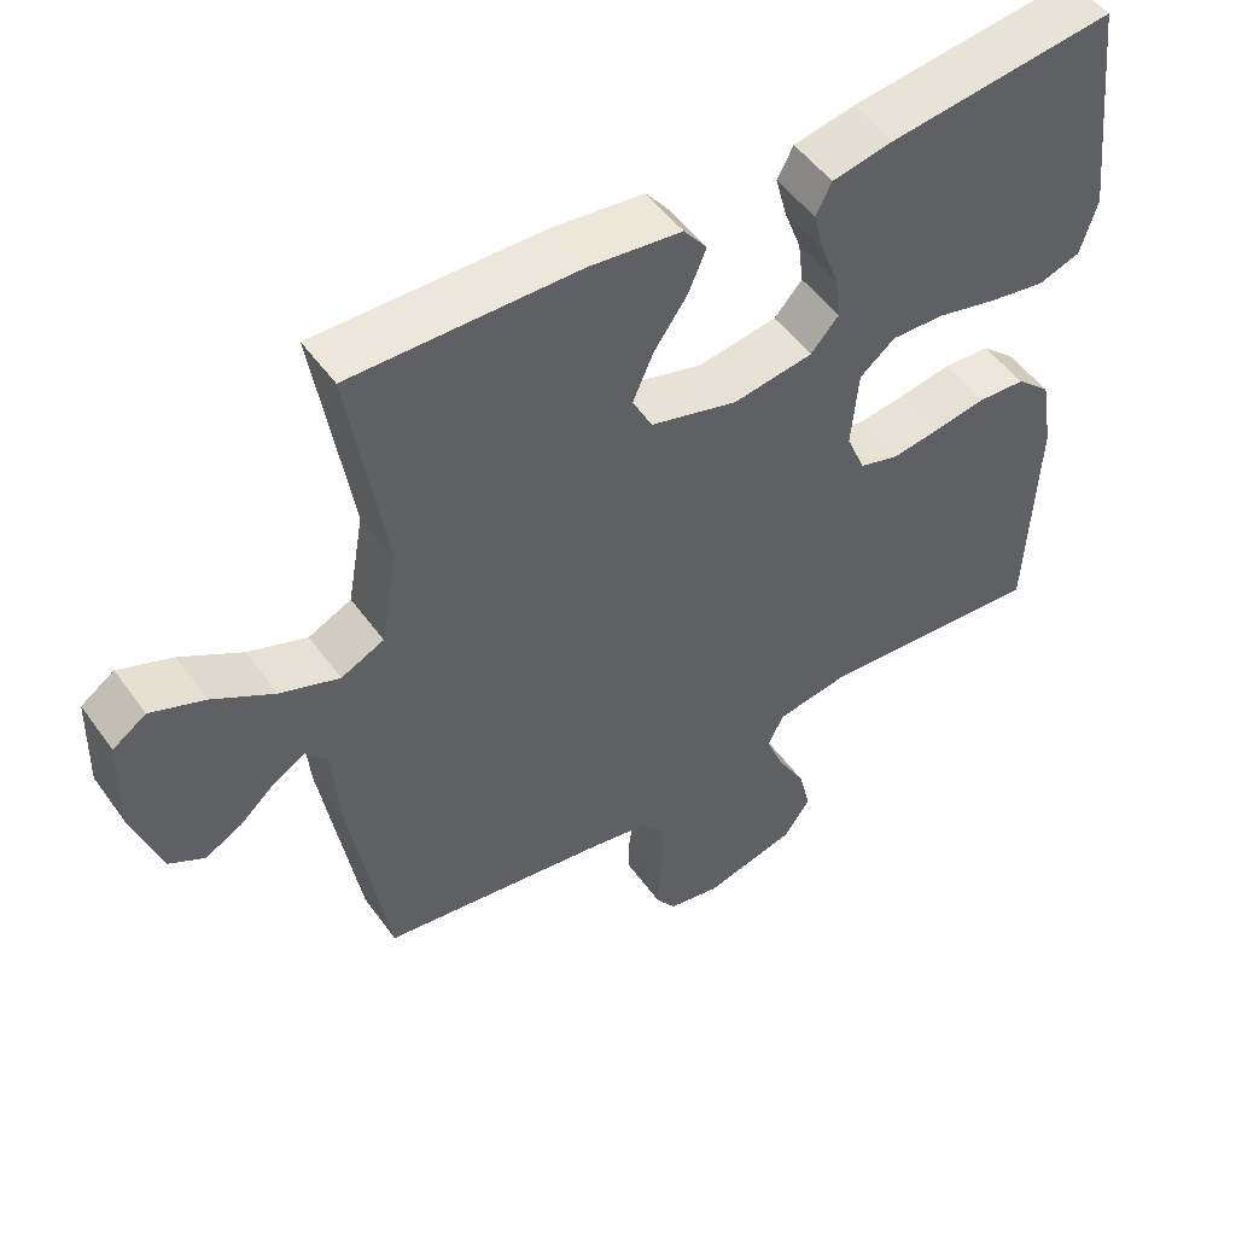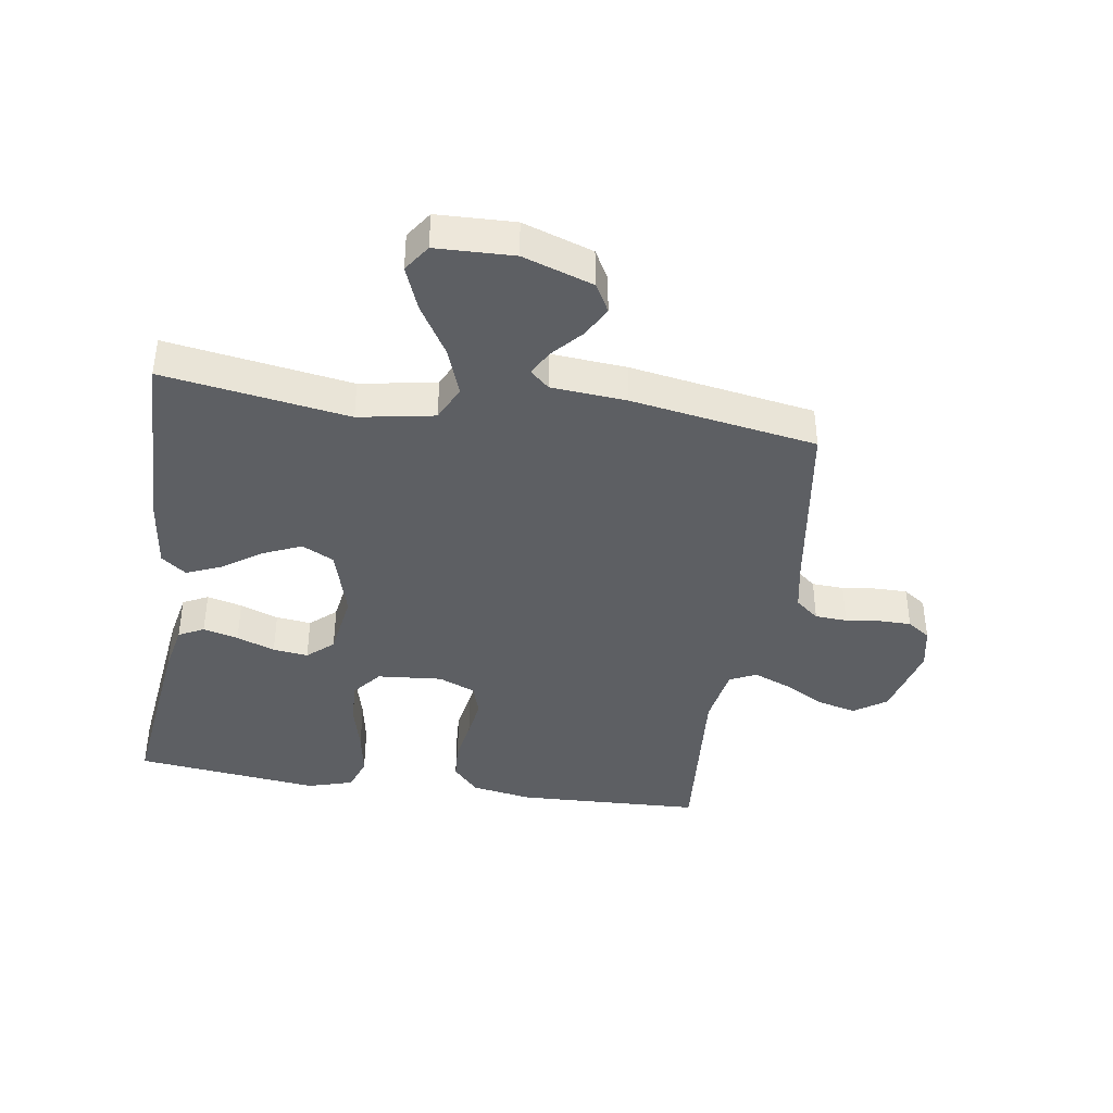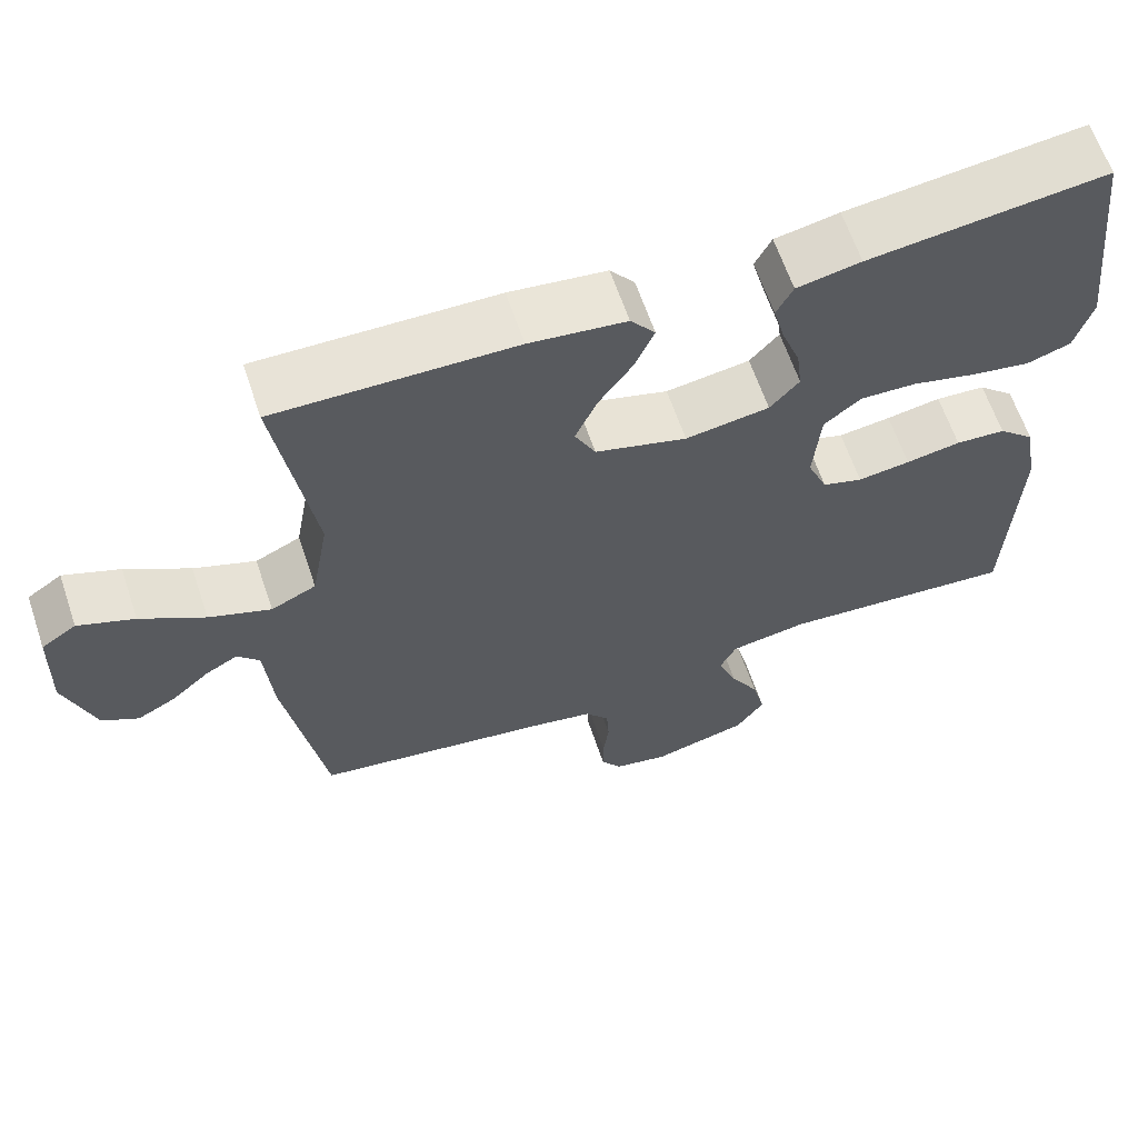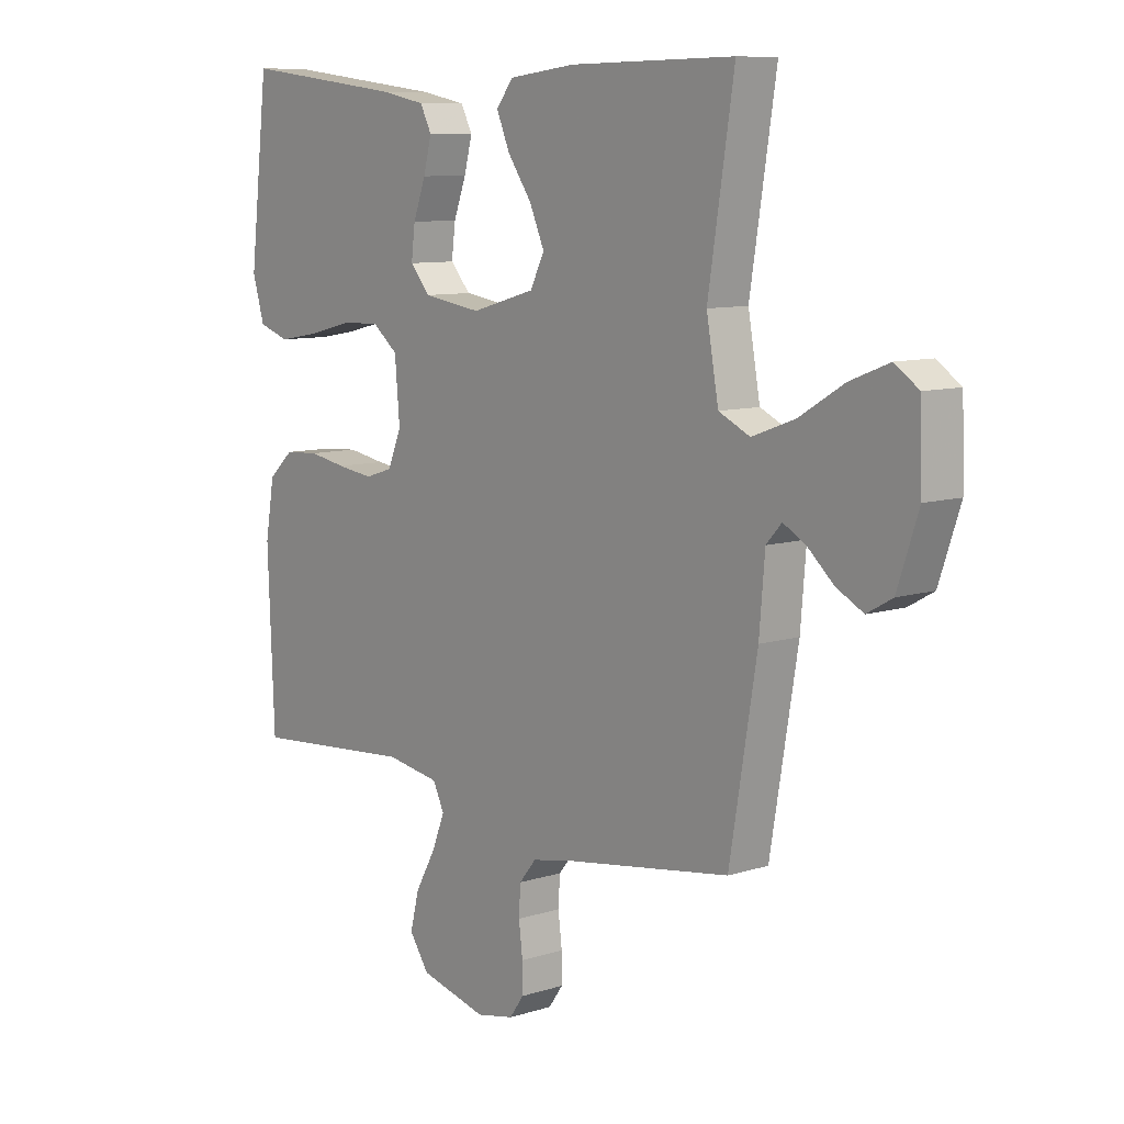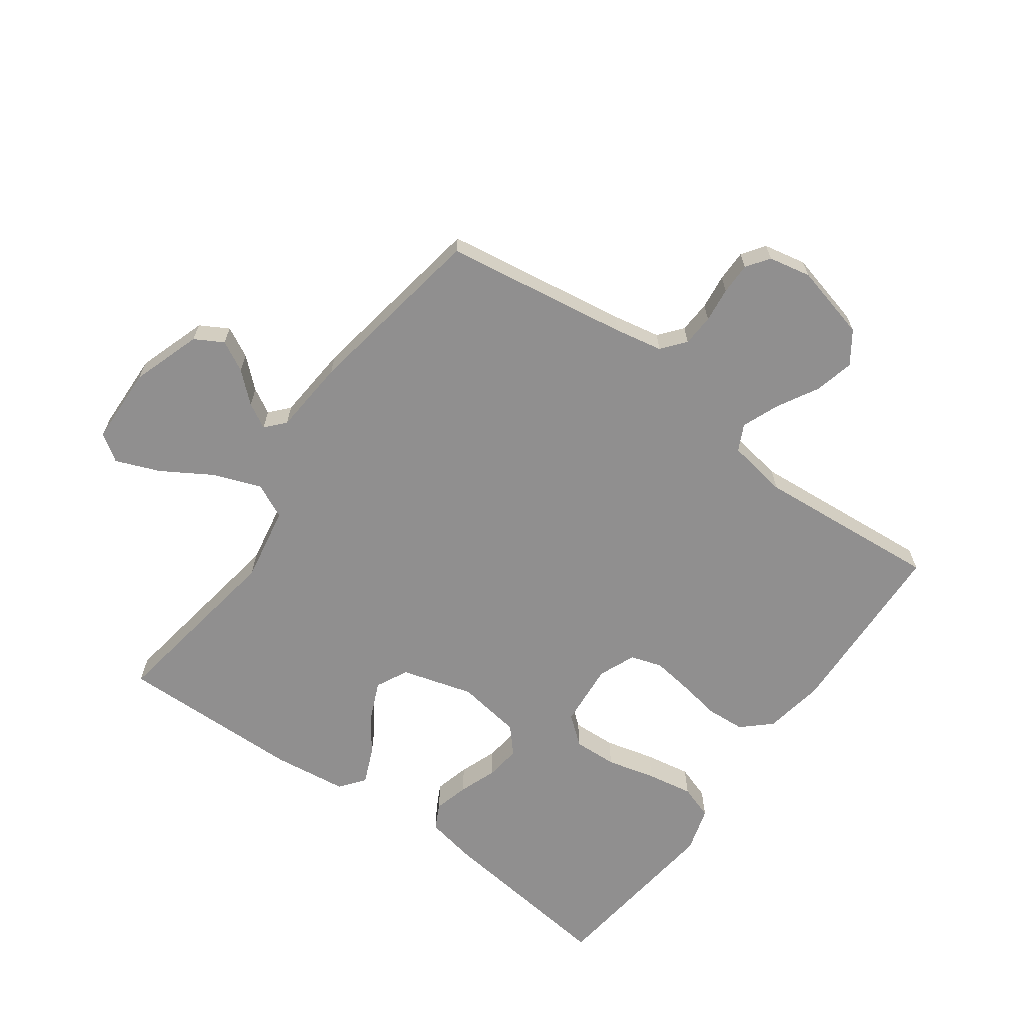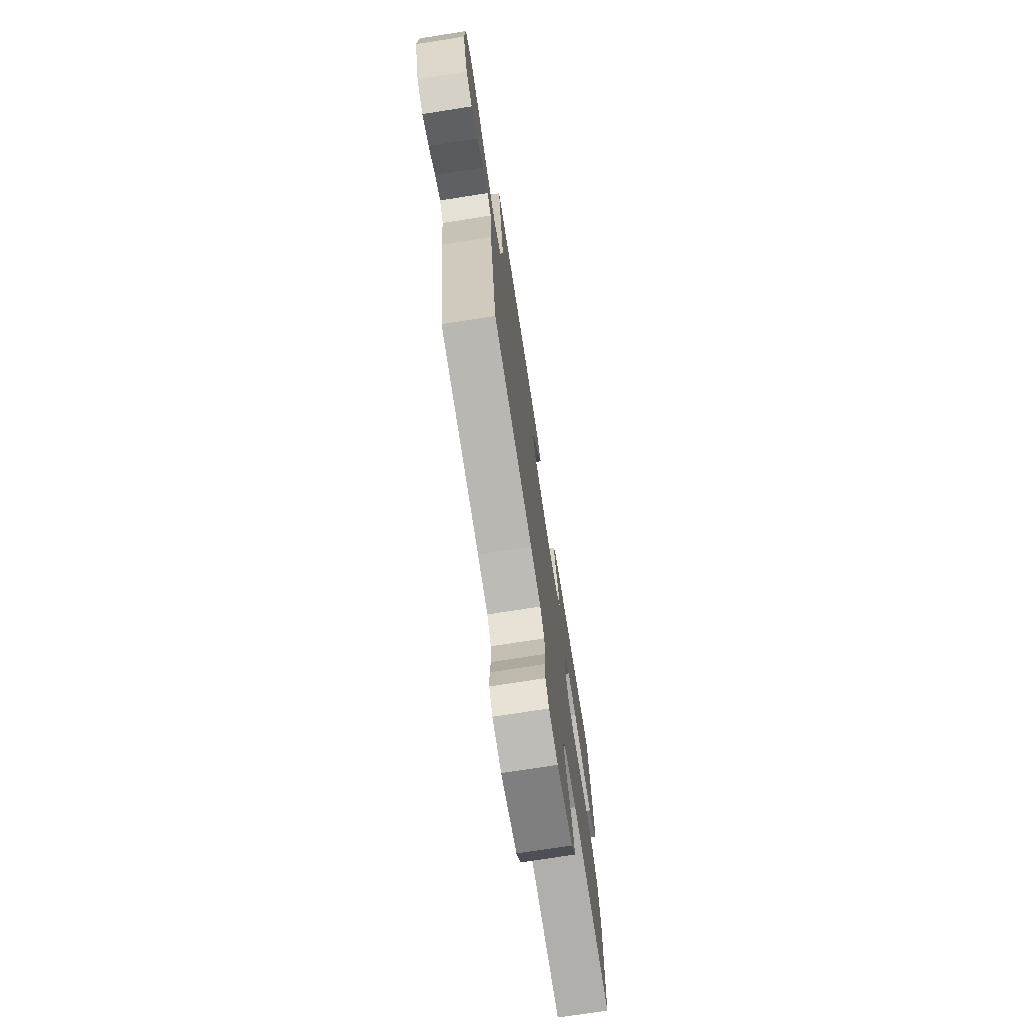
<metadata>
{"format":"obj","ext":"obj","renderer":"f3d","projection":"perspective","resolution":1024,"background":"white","views":[{"elev":50.8,"azim":145.5,"up":"+Z"},{"elev":-40.1,"azim":81.3,"up":"+Y"},{"elev":63.1,"azim":161.4,"up":"+Z"},{"elev":9.2,"azim":50.1,"up":"+Z"},{"elev":-65.4,"azim":144.2,"up":"+Y"},{"elev":-73.7,"azim":98.9,"up":"+Z"}]}
</metadata>
<code>
v 0.5 0.07 0.5
v 0.453 0.07 0.2
v 0.475 0.07 0.077
v 0.532 0.07 0.05
v 0.61 0.07 0.079
v 0.691 0.07 0.128
v 0.762 0.07 0.156
v 0.806 0.07 0.126
v 0.81 0.07 0
v 0.772 0.07 -0.113
v 0.726 0.07 -0.139
v 0.677 0.07 -0.113
v 0.629 0.07 -0.07
v 0.588 0.07 -0.047
v 0.56 0.07 -0.078
v 0.55 0.07 -0.2
v 0.5 0.07 -0.5
v 0.2 0.07 -0.545
v 0.122 0.07 -0.56
v 0.091 0.07 -0.598
v 0.088 0.07 -0.65
v 0.095 0.07 -0.707
v 0.095 0.07 -0.758
v 0.069 0.07 -0.795
v 0 0.07 -0.809
v -0.122 0.07 -0.778
v -0.158 0.07 -0.726
v -0.142 0.07 -0.661
v -0.105 0.07 -0.595
v -0.081 0.07 -0.535
v -0.102 0.07 -0.492
v -0.2 0.07 -0.476
v -0.5 0.07 -0.5
v -0.512 0.07 -0.2
v -0.495 0.07 -0.101
v -0.449 0.07 -0.059
v -0.386 0.07 -0.055
v -0.317 0.07 -0.067
v -0.251 0.07 -0.076
v -0.2 0.07 -0.06
v -0.175 0.07 0
v -0.184 0.07 0.105
v -0.231 0.07 0.143
v -0.302 0.07 0.14
v -0.382 0.07 0.12
v -0.457 0.07 0.107
v -0.513 0.07 0.126
v -0.535 0.07 0.2
v -0.5 0.07 0.5
v -0.2 0.07 0.464
v -0.119 0.07 0.448
v -0.098 0.07 0.407
v -0.113 0.07 0.35
v -0.136 0.07 0.288
v -0.143 0.07 0.231
v -0.106 0.07 0.189
v 0 0.07 0.173
v 0.116 0.07 0.206
v 0.142 0.07 0.258
v 0.115 0.07 0.32
v 0.071 0.07 0.383
v 0.047 0.07 0.44
v 0.078 0.07 0.48
v 0.2 0.07 0.495
v 0.5 0 0.5
v 0.453 0 0.2
v 0.475 0 0.077
v 0.532 0 0.05
v 0.61 0 0.079
v 0.691 0 0.128
v 0.762 0 0.156
v 0.806 0 0.126
v 0.81 0 0
v 0.772 0 -0.113
v 0.726 0 -0.139
v 0.677 0 -0.113
v 0.629 0 -0.07
v 0.588 0 -0.047
v 0.56 0 -0.078
v 0.55 0 -0.2
v 0.5 0 -0.5
v 0.2 0 -0.545
v 0.122 0 -0.56
v 0.091 0 -0.598
v 0.088 0 -0.65
v 0.095 0 -0.707
v 0.095 0 -0.758
v 0.069 0 -0.795
v 0 0 -0.809
v -0.122 0 -0.778
v -0.158 0 -0.726
v -0.142 0 -0.661
v -0.105 0 -0.595
v -0.081 0 -0.535
v -0.102 0 -0.492
v -0.2 0 -0.476
v -0.5 0 -0.5
v -0.512 0 -0.2
v -0.495 0 -0.101
v -0.449 0 -0.059
v -0.386 0 -0.055
v -0.317 0 -0.067
v -0.251 0 -0.076
v -0.2 0 -0.06
v -0.175 0 0
v -0.184 0 0.105
v -0.231 0 0.143
v -0.302 0 0.14
v -0.382 0 0.12
v -0.457 0 0.107
v -0.513 0 0.126
v -0.535 0 0.2
v -0.5 0 0.5
v -0.2 0 0.464
v -0.119 0 0.448
v -0.098 0 0.407
v -0.113 0 0.35
v -0.136 0 0.288
v -0.143 0 0.231
v -0.106 0 0.189
v 0 0 0.173
v 0.116 0 0.206
v 0.142 0 0.258
v 0.115 0 0.32
v 0.071 0 0.383
v 0.047 0 0.44
v 0.078 0 0.48
v 0.2 0 0.495
f 63 64 1 2
f 60 61 62 63
f 59 60 63 2
f 58 59 2 3
f 57 58 3 4
f 56 57 4
f 51 52 53 54
f 51 54 55
f 50 51 55
f 49 50 55
f 48 49 55 56
f 44 45 46 47
f 44 47 48 56
f 35 36 37 38
f 35 38 39
f 32 33 34 35
f 31 32 35 39
f 30 31 39 40
f 26 27 28 29
f 26 29 30
f 25 26 30
f 21 22 23 24
f 20 21 24 25
f 15 16 17 18
f 15 18 19
f 14 15 19
f 10 11 12 13
f 10 13 14
f 9 10 14
f 8 9 14
f 5 6 7 8
f 4 5 8 14
f 56 4 14 19
f 43 44 56
f 42 43 56
f 41 42 56 19
f 20 25 30 40
f 19 20 40 41
f 66 65 128 127
f 127 126 125 124
f 66 127 124 123
f 67 66 123 122
f 68 67 122 121
f 68 121 120
f 118 117 116 115
f 119 118 115
f 119 115 114
f 119 114 113
f 120 119 113 112
f 111 110 109 108
f 120 112 111 108
f 102 101 100 99
f 103 102 99
f 99 98 97 96
f 103 99 96 95
f 104 103 95 94
f 93 92 91 90
f 94 93 90
f 94 90 89
f 88 87 86 85
f 89 88 85 84
f 82 81 80 79
f 83 82 79
f 83 79 78
f 77 76 75 74
f 78 77 74
f 78 74 73
f 78 73 72
f 72 71 70 69
f 78 72 69 68
f 83 78 68 120
f 120 108 107
f 120 107 106
f 83 120 106 105
f 104 94 89 84
f 105 104 84 83
f 1 65 66 2
f 2 66 67 3
f 3 67 68 4
f 4 68 69 5
f 5 69 70 6
f 6 70 71 7
f 7 71 72 8
f 8 72 73 9
f 9 73 74 10
f 10 74 75 11
f 11 75 76 12
f 12 76 77 13
f 13 77 78 14
f 14 78 79 15
f 15 79 80 16
f 16 80 81 17
f 17 81 82 18
f 18 82 83 19
f 19 83 84 20
f 20 84 85 21
f 21 85 86 22
f 22 86 87 23
f 23 87 88 24
f 24 88 89 25
f 25 89 90 26
f 26 90 91 27
f 27 91 92 28
f 28 92 93 29
f 29 93 94 30
f 30 94 95 31
f 31 95 96 32
f 32 96 97 33
f 33 97 98 34
f 34 98 99 35
f 35 99 100 36
f 36 100 101 37
f 37 101 102 38
f 38 102 103 39
f 39 103 104 40
f 40 104 105 41
f 41 105 106 42
f 42 106 107 43
f 43 107 108 44
f 44 108 109 45
f 45 109 110 46
f 46 110 111 47
f 47 111 112 48
f 48 112 113 49
f 49 113 114 50
f 50 114 115 51
f 51 115 116 52
f 52 116 117 53
f 53 117 118 54
f 54 118 119 55
f 55 119 120 56
f 56 120 121 57
f 57 121 122 58
f 58 122 123 59
f 59 123 124 60
f 60 124 125 61
f 61 125 126 62
f 62 126 127 63
f 63 127 128 64
f 64 128 65 1

</code>
